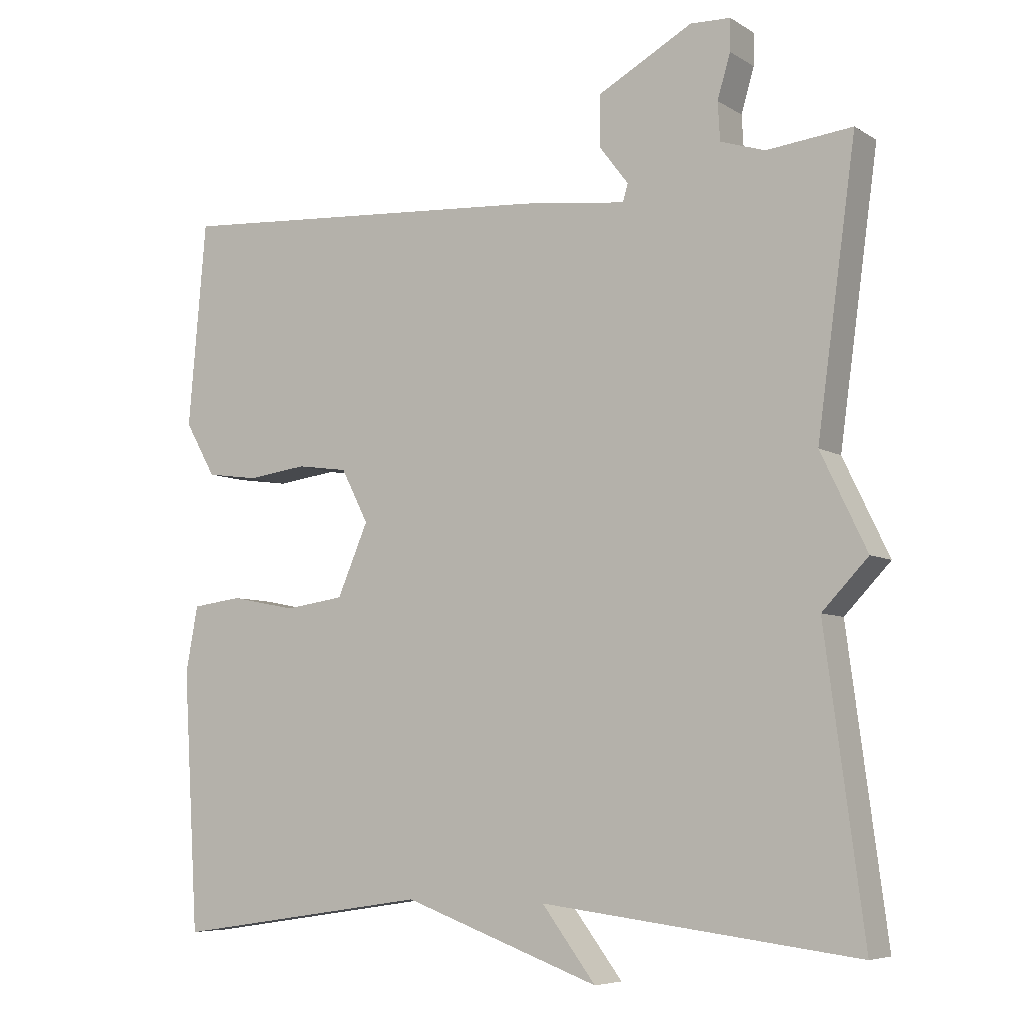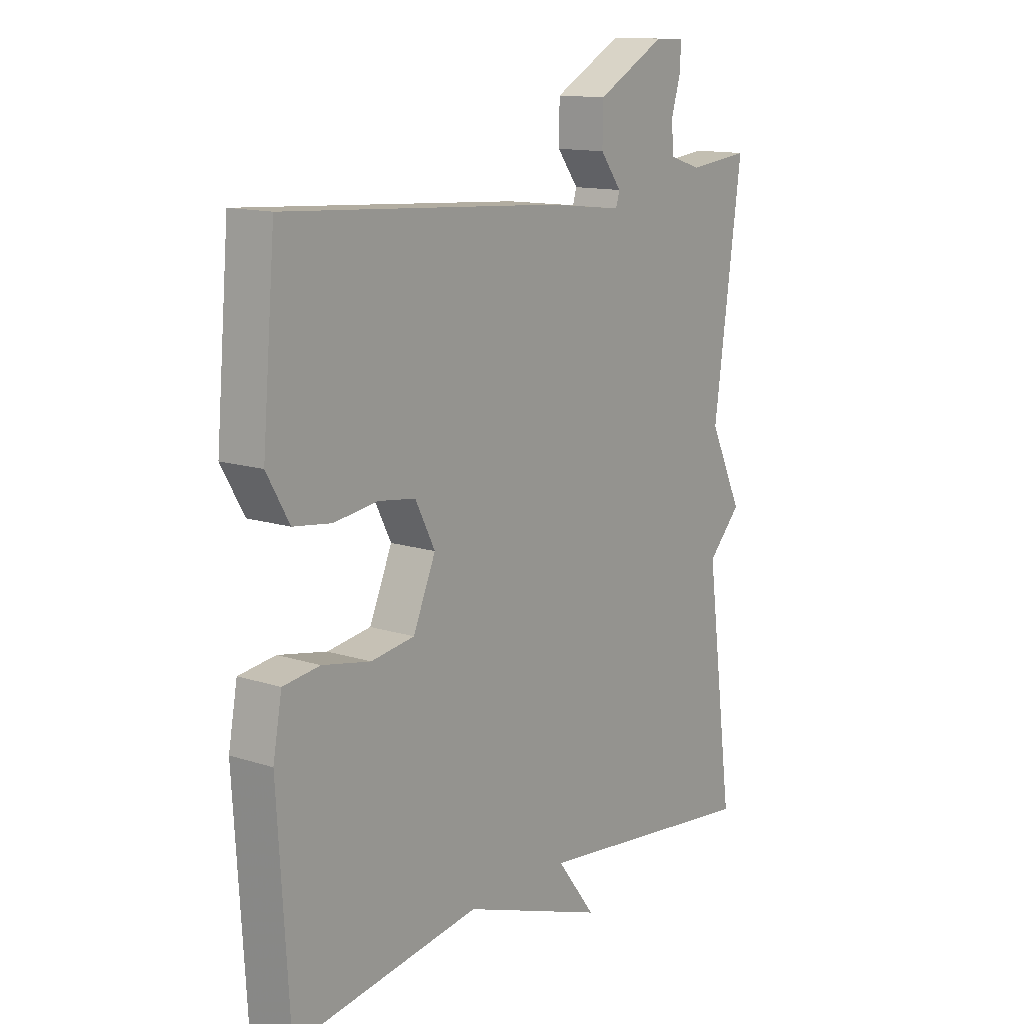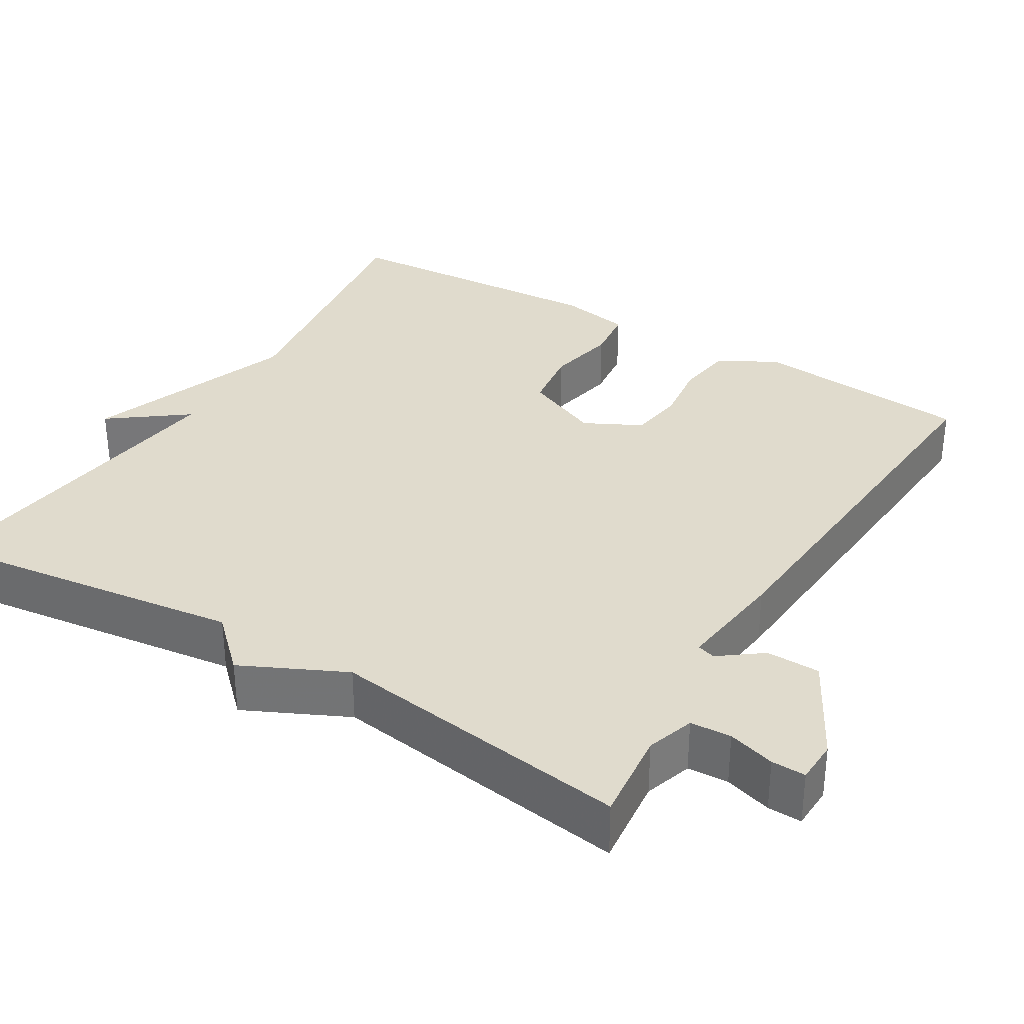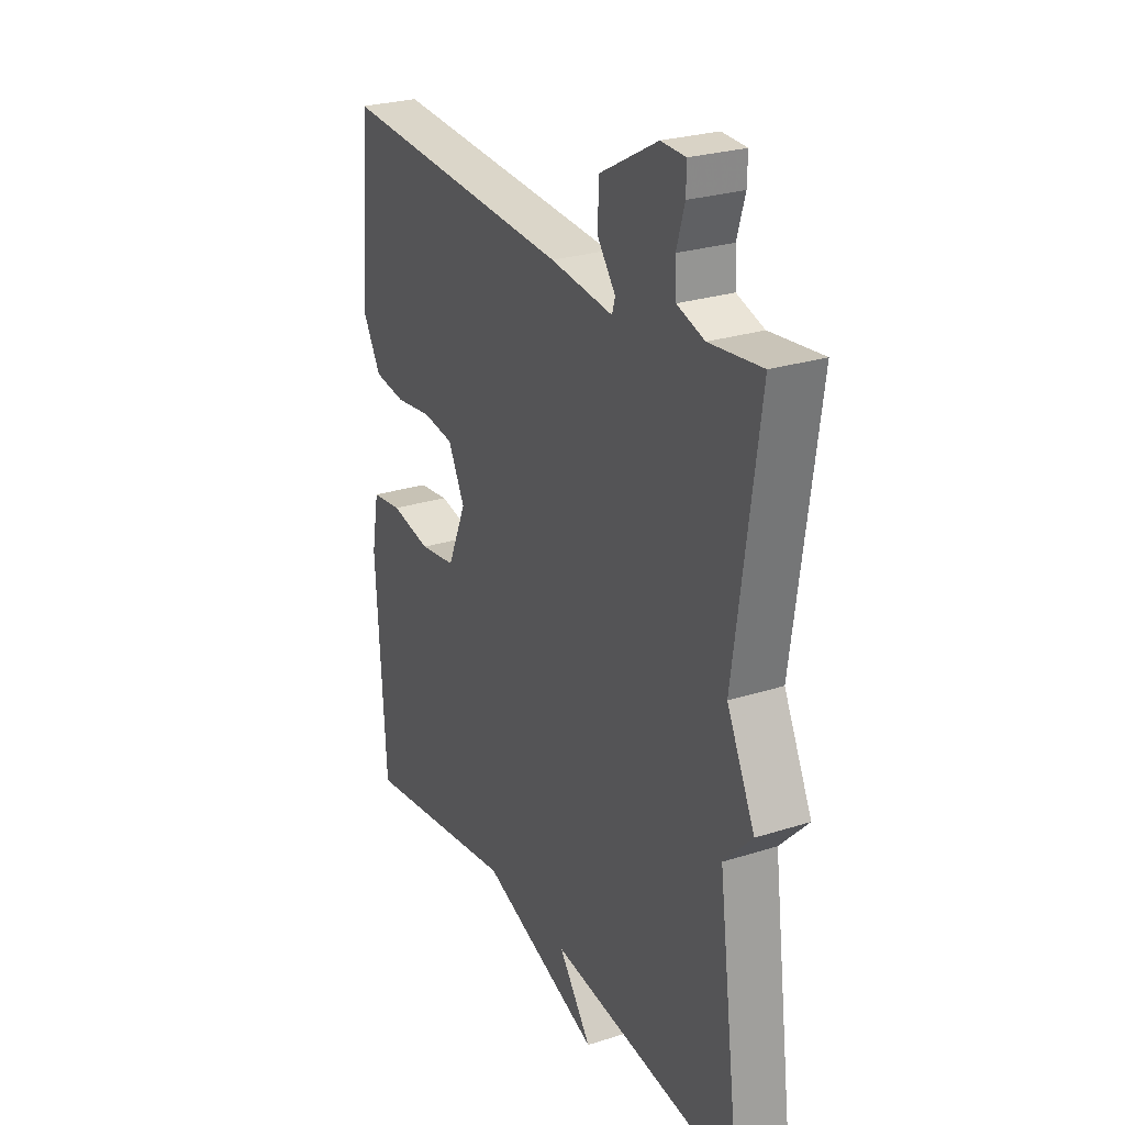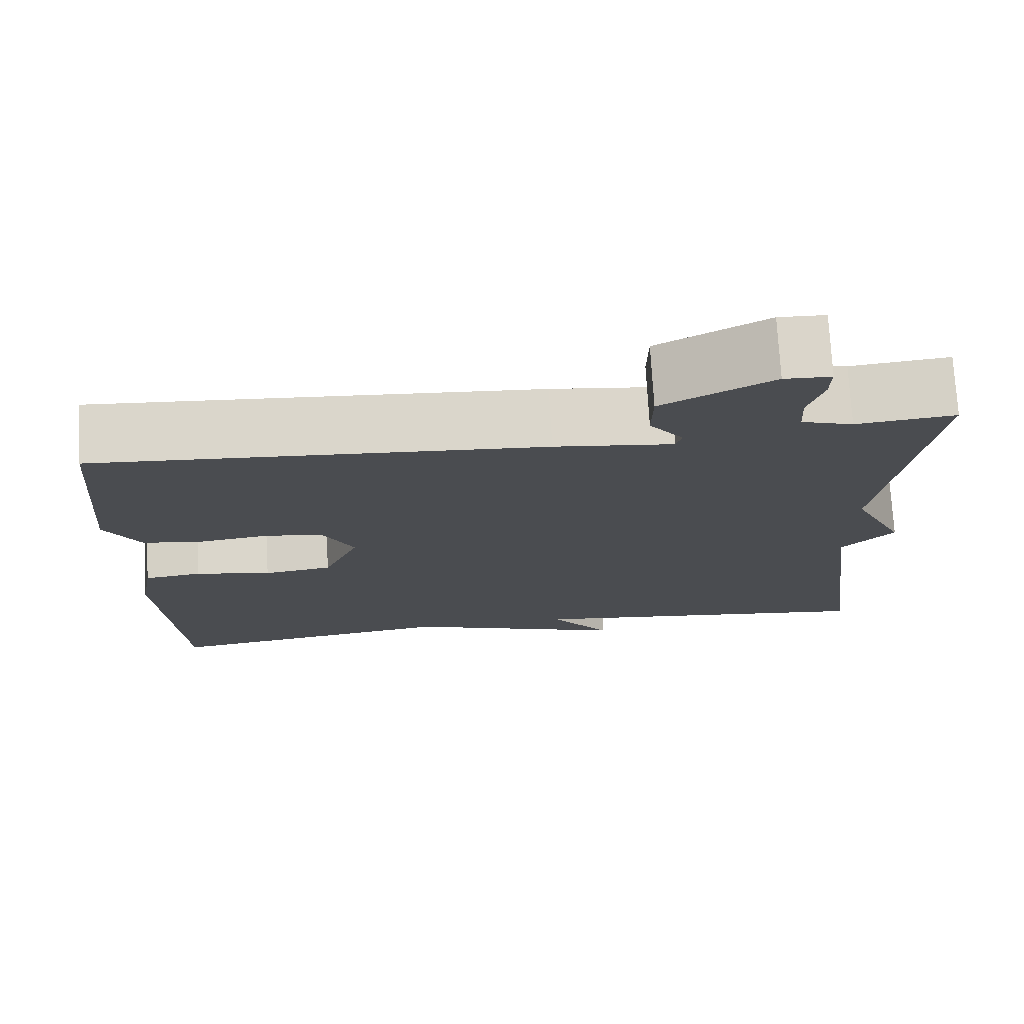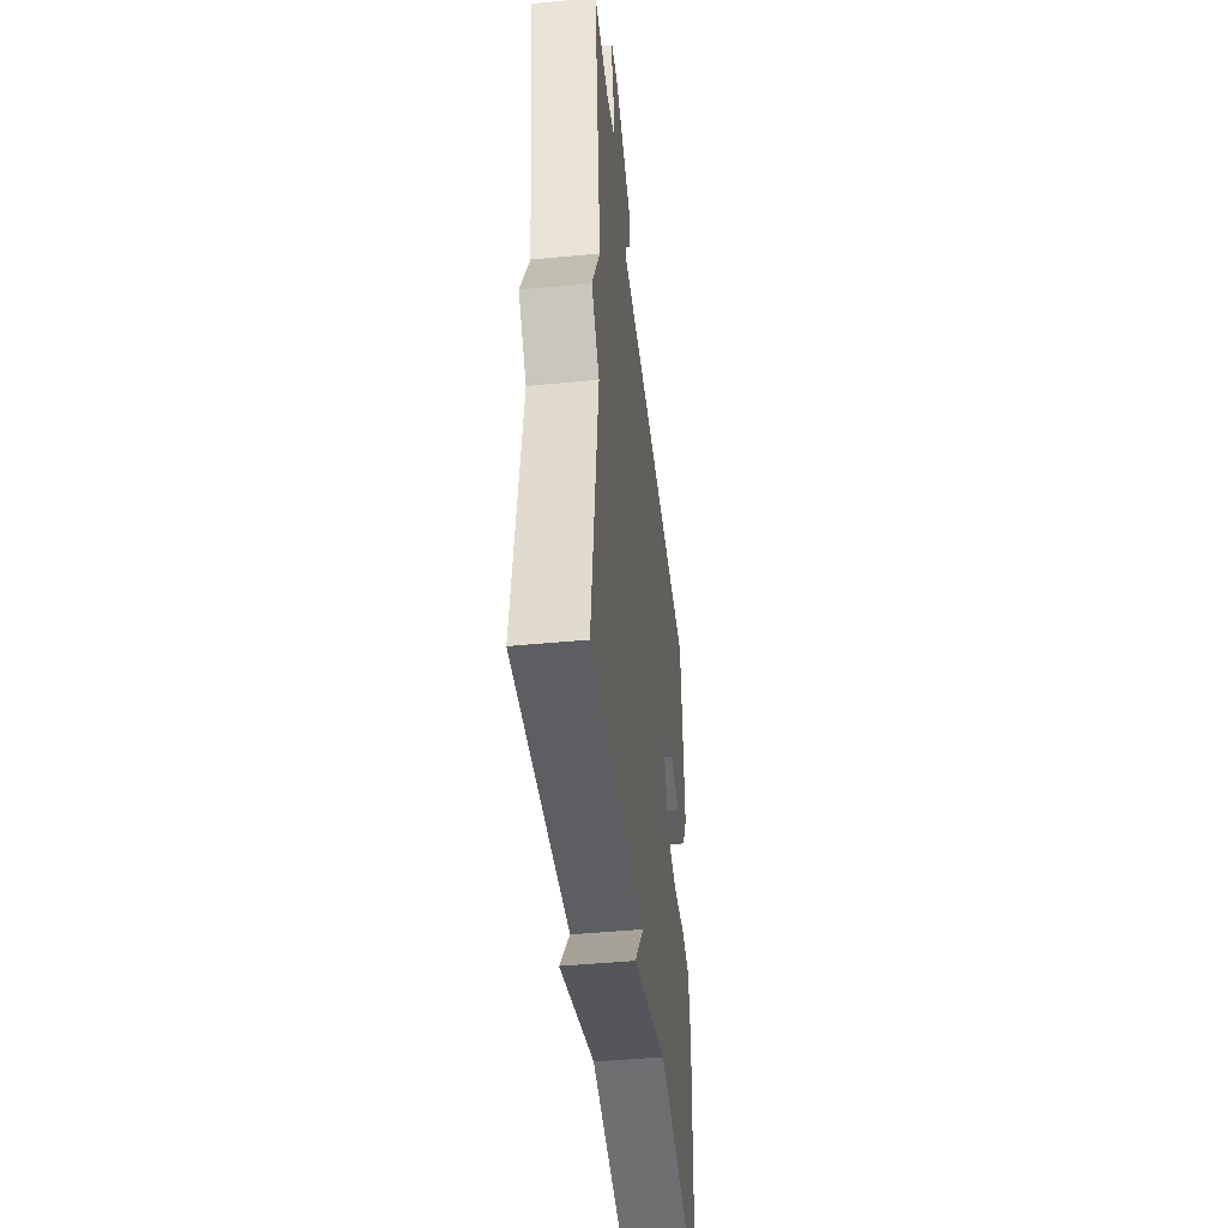
<metadata>
{"format":"obj","ext":"obj","renderer":"f3d","projection":"perspective","resolution":1024,"background":"white","views":[{"elev":-6.6,"azim":-149.0,"up":"+Z"},{"elev":13.3,"azim":126.3,"up":"+Z"},{"elev":33.2,"azim":-58.7,"up":"+Y"},{"elev":26.3,"azim":-116.7,"up":"+Z"},{"elev":74.7,"azim":176.7,"up":"+Z"},{"elev":-46.2,"azim":-83.8,"up":"+Z"}]}
</metadata>
<code>
v 0.5 0.07 -0.5
v 0.141 0.07 -0.446
v -0.134 0.07 -0.545
v -0.059 0.07 -0.446
v -0.5 0.07 -0.5
v -0.446 0.07 -0.092
v -0.51 0.07 -0.025
v -0.446 0.07 0.108
v -0.5 0.07 0.5
v -0.381 0.07 0.487
v -0.319 0.07 0.507
v -0.316 0.07 0.56
v -0.334 0.07 0.621
v -0.335 0.07 0.665
v -0.279 0.07 0.667
v -0.147 0.07 0.595
v -0.146 0.07 0.525
v -0.187 0.07 0.471
v -0.18 0.07 0.447
v -0.037 0.07 0.464
v 0.5 0.07 0.5
v 0.525 0.07 0.214
v 0.482 0.07 0.139
v 0.409 0.07 0.129
v 0.326 0.07 0.14
v 0.255 0.07 0.13
v 0.217 0.07 0.056
v 0.26 0.07 -0.044
v 0.343 0.07 -0.056
v 0.435 0.07 -0.038
v 0.505 0.07 -0.047
v 0.522 0.07 -0.14
v 0.5 0 -0.5
v 0.141 0 -0.446
v -0.134 0 -0.545
v -0.059 0 -0.446
v -0.5 0 -0.5
v -0.446 0 -0.092
v -0.51 0 -0.025
v -0.446 0 0.108
v -0.5 0 0.5
v -0.381 0 0.487
v -0.319 0 0.507
v -0.316 0 0.56
v -0.334 0 0.621
v -0.335 0 0.665
v -0.279 0 0.667
v -0.147 0 0.595
v -0.146 0 0.525
v -0.187 0 0.471
v -0.18 0 0.447
v -0.037 0 0.464
v 0.5 0 0.5
v 0.525 0 0.214
v 0.482 0 0.139
v 0.409 0 0.129
v 0.326 0 0.14
v 0.255 0 0.13
v 0.217 0 0.056
v 0.26 0 -0.044
v 0.343 0 -0.056
v 0.435 0 -0.038
v 0.505 0 -0.047
v 0.522 0 -0.14
f 32 1 2
f 31 32 2
f 30 31 2
f 29 30 2
f 2 3 4
f 29 2 4
f 28 29 4
f 4 5 6
f 28 4 6
f 27 28 6
f 6 7 8
f 27 6 8
f 26 27 8
f 8 9 10
f 26 8 10
f 25 26 10
f 23 24 25
f 22 23 25
f 21 22 25
f 20 21 25
f 19 20 25
f 19 25 10 11
f 18 19 11 12
f 16 17 18
f 15 16 18
f 14 15 18
f 13 14 18
f 12 13 18
f 34 33 64
f 34 64 63
f 34 63 62
f 34 62 61
f 36 35 34
f 36 34 61
f 36 61 60
f 38 37 36
f 38 36 60
f 38 60 59
f 40 39 38
f 40 38 59
f 40 59 58
f 42 41 40
f 42 40 58
f 42 58 57
f 57 56 55
f 57 55 54
f 57 54 53
f 57 53 52
f 57 52 51
f 43 42 57 51
f 44 43 51 50
f 50 49 48
f 50 48 47
f 50 47 46
f 50 46 45
f 50 45 44
f 1 33 34 2
f 2 34 35 3
f 3 35 36 4
f 4 36 37 5
f 5 37 38 6
f 6 38 39 7
f 7 39 40 8
f 8 40 41 9
f 9 41 42 10
f 10 42 43 11
f 11 43 44 12
f 12 44 45 13
f 13 45 46 14
f 14 46 47 15
f 15 47 48 16
f 16 48 49 17
f 17 49 50 18
f 18 50 51 19
f 19 51 52 20
f 20 52 53 21
f 21 53 54 22
f 22 54 55 23
f 23 55 56 24
f 24 56 57 25
f 25 57 58 26
f 26 58 59 27
f 27 59 60 28
f 28 60 61 29
f 29 61 62 30
f 30 62 63 31
f 31 63 64 32
f 32 64 33 1

</code>
